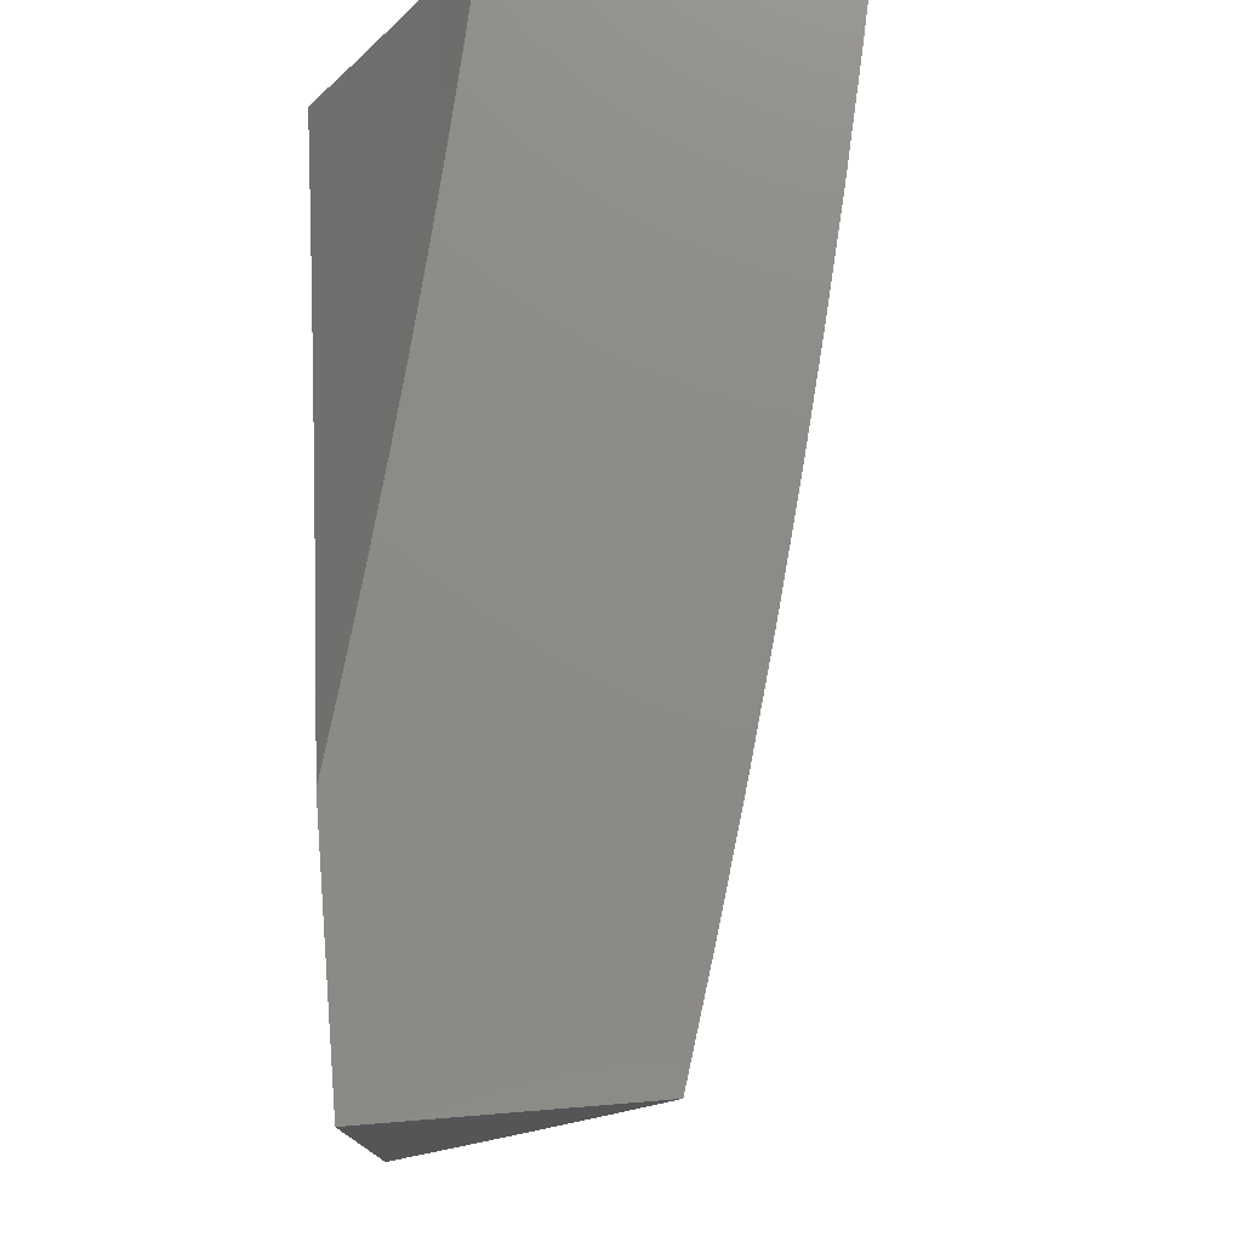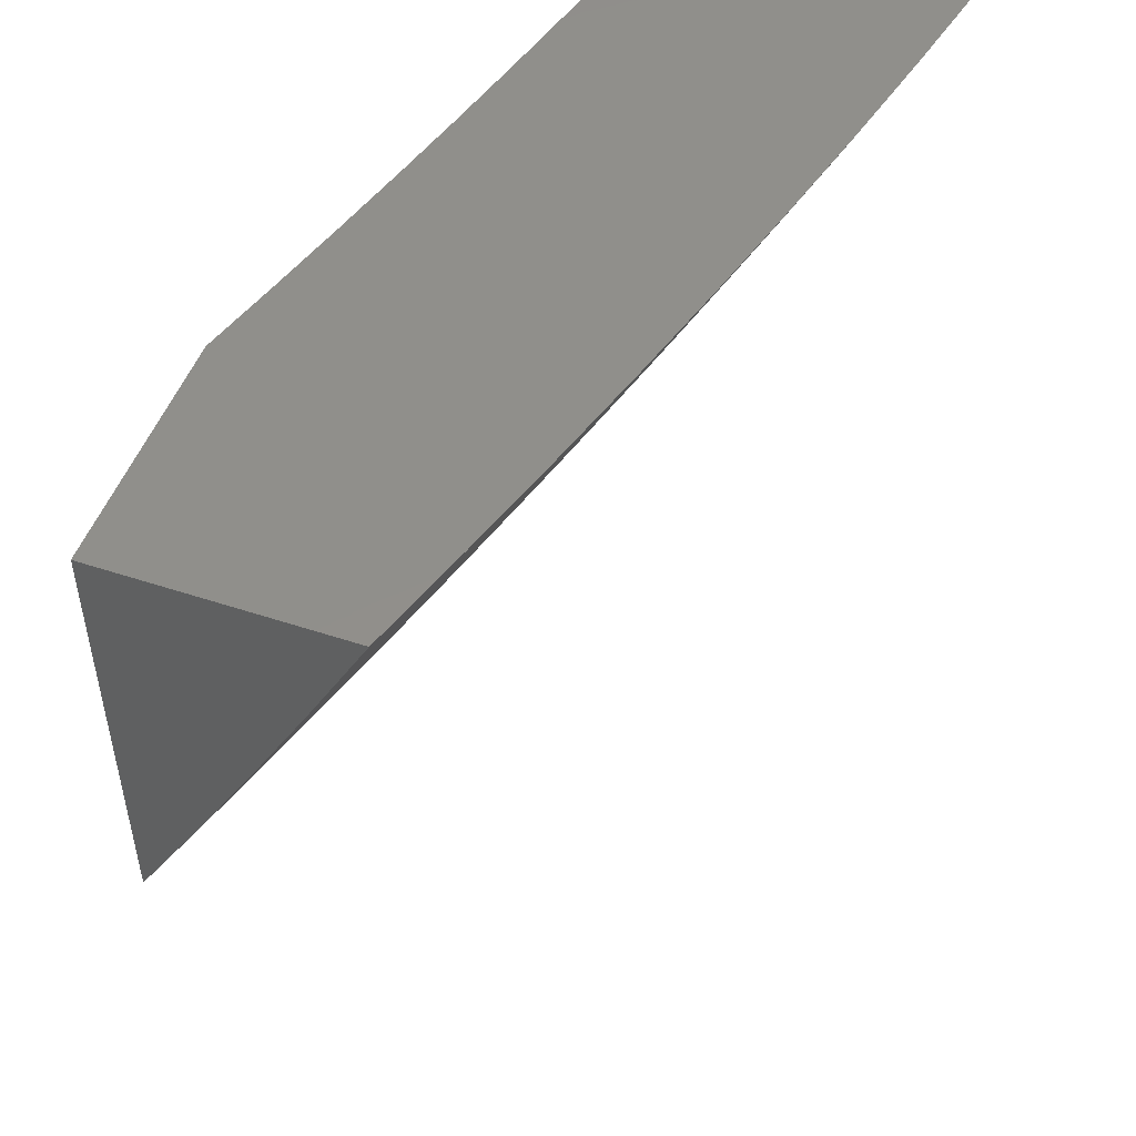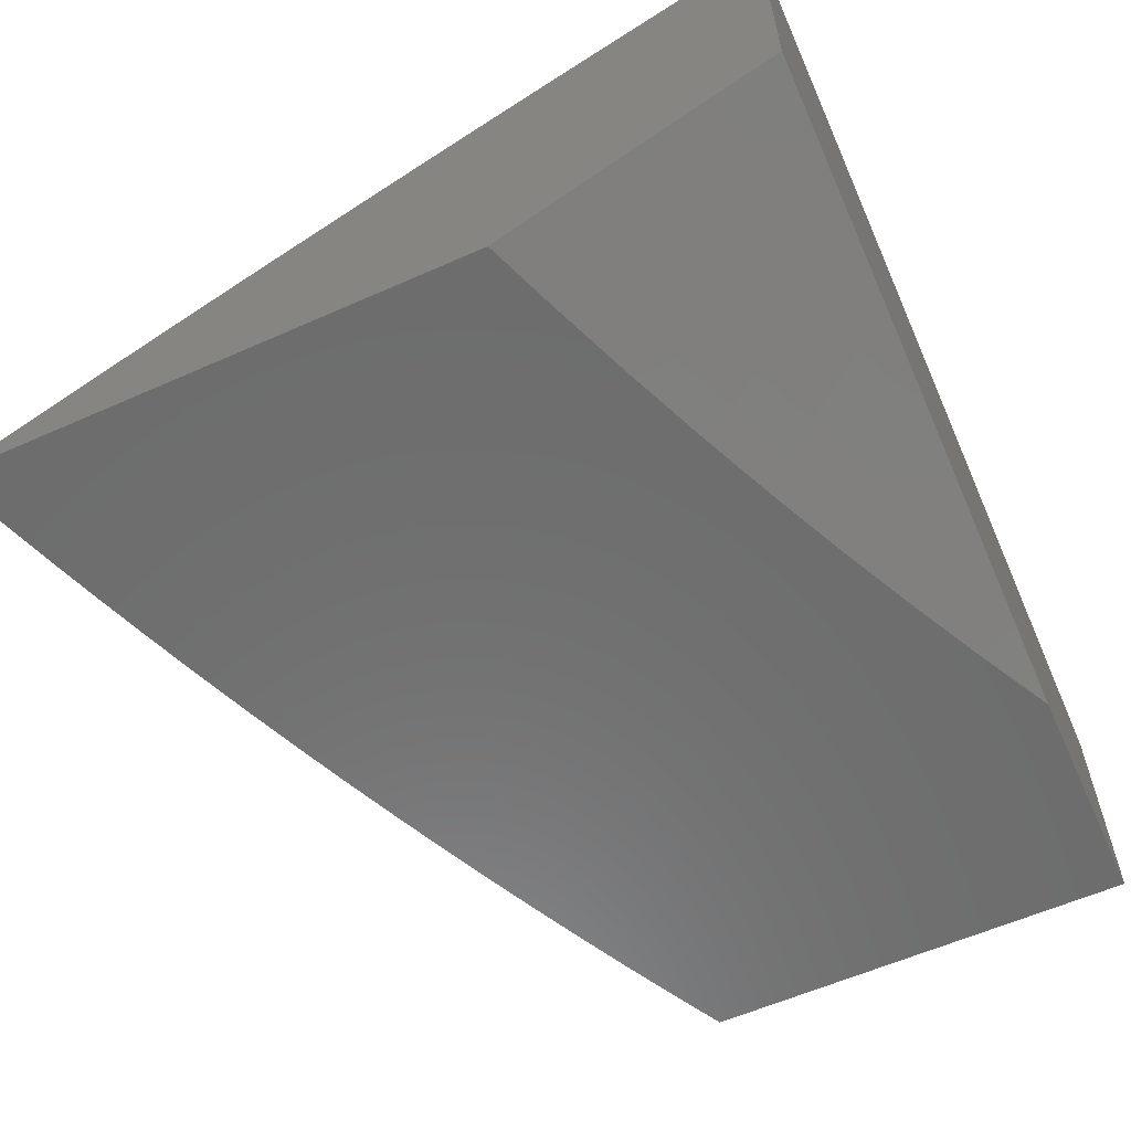
<metadata>
{"format":"stl","ext":"stl","renderer":"f3d","projection":"perspective","resolution":1024,"background":"white","views":[{"elev":76.3,"azim":-94.6,"up":"+Y"},{"elev":50.2,"azim":-70.0,"up":"+Y"},{"elev":-59.3,"azim":114.5,"up":"+Z"}]}
</metadata>
<code>
# stl→obj: 323 verts, 642 faces
v -2 -5.241 10.05
v -2 -5.321 10
v -2.053 -5.262 10.02
v -2.094 -5.286 10
v -2.12 -5.236 10.02
v -2.187 -5.25 10
v -2.195 -5.207 10.02
v -2.28 -5.212 10
v -2.27 -5.176 10.02
v -2.345 -5.144 10.02
v -2.329 -5.11 10.05
v -2.42 -5.111 10.02
v -2.404 -5.077 10.05
v -2.494 -5.076 10.02
v -2.477 -5.043 10.05
v -2.55 -5.008 10.05
v -2.55 -5 10.05
v -2.567 -5.041 10.02
v -2.641 -5 10.03
v -2.641 -5.005 10.02
v -2.732 -5 10
v -2.643 -5.046 10
v -2.553 -5.09 10
v -2.463 -5.132 10
v -2.372 -5.173 10
v -2.459 -5 10.08
v -2.372 -5.009 10.09
v -2.368 -5 10.1
v -2.298 -5.041 10.09
v -2.276 -5 10.12
v -2.225 -5.073 10.09
v -2.195 -5.003 10.14
v -2.151 -5.103 10.09
v -2.122 -5.033 10.14
v -2.078 -5.132 10.09
v -2.049 -5.062 10.14
v -2 -5.081 10.14
v -2 -5 10.18
v -2.092 -5 10.16
v -2.184 -5 10.14
v -2.013 -5.157 10.09
v -2 -5.161 10.09
v -2.04 -5.227 10.05
v -2.106 -5.202 10.05
v -2.181 -5.172 10.05
v -2.255 -5.141 10.05
v -3 -5.373 10.07
v -3 -5.495 10
v -2.971 -5.45 10.04
v -2.94 -5.528 10
v -2.915 -5.48 10.04
v -2.859 -5.51 10.04
v -2.834 -5.462 10.07
v -2.778 -5.491 10.07
v -2.753 -5.443 10.11
v -2.698 -5.47 10.11
v -2.674 -5.422 10.14
v -2.618 -5.449 10.14
v -2.595 -5.4 10.17
v -2.54 -5.426 10.17
v -2.516 -5.377 10.21
v -2.462 -5.402 10.21
v -2.45 -5.377 10.22
v -2.396 -5.402 10.22
v -2.384 -5.377 10.24
v -2.33 -5.401 10.24
v -2.319 -5.376 10.26
v -2.265 -5.399 10.26
v -2.254 -5.374 10.27
v -2.145 -5.418 10.27
v -2.135 -5.393 10.29
v -2.065 -5.42 10.29
v -2.055 -5.394 10.31
v -2 -5.473 10.27
v -2 -5.356 10.34
v -2.879 -5.559 10
v -2.802 -5.539 10.04
v -2.722 -5.519 10.07
v -2.642 -5.498 10.11
v -2.563 -5.475 10.14
v -2.484 -5.452 10.17
v -2.407 -5.427 10.21
v -2.341 -5.426 10.22
v -2.275 -5.424 10.24
v -2.155 -5.444 10.26
v -2.074 -5.446 10.27
v -2.004 -5.472 10.27
v -2.013 -5.498 10.26
v -2.022 -5.523 10.24
v -2.094 -5.497 10.24
v -2.104 -5.522 10.22
v -2.175 -5.494 10.22
v -2.185 -5.52 10.21
v -2.296 -5.475 10.21
v -2.317 -5.525 10.17
v -2.373 -5.501 10.17
v -2.394 -5.551 10.14
v -2.451 -5.526 10.14
v -2.473 -5.576 10.11
v -2.529 -5.55 10.11
v -2.551 -5.599 10.07
v -2.608 -5.573 10.07
v -2.631 -5.622 10.04
v -2.688 -5.595 10.04
v -2.696 -5.651 10
v -2.757 -5.621 10
v -2.745 -5.567 10.04
v -2.819 -5.591 10
v -2.634 -5.68 10
v -2.574 -5.648 10.04
v -2.494 -5.625 10.07
v -2.416 -5.601 10.11
v -2.338 -5.575 10.14
v -2.205 -5.57 10.17
v -2.113 -5.548 10.21
v -2.032 -5.549 10.22
v -2 -5.589 10.21
v -2.572 -5.708 10
v -2.516 -5.674 10.04
v -2.437 -5.65 10.07
v -2.359 -5.625 10.11
v -2.225 -5.621 10.14
v -2.133 -5.599 10.17
v -2.041 -5.575 10.21
v -2.51 -5.736 10
v -2.459 -5.7 10.04
v -2.38 -5.674 10.07
v -2.245 -5.671 10.11
v -2.152 -5.649 10.14
v -2.06 -5.626 10.17
v -2.447 -5.763 10
v -2.401 -5.724 10.04
v -2.265 -5.721 10.07
v -2.171 -5.7 10.11
v -2.078 -5.677 10.14
v -2.005 -5.703 10.14
v -2 -5.704 10.14
v -2.023 -5.754 10.11
v -2 -5.819 10.07
v -2.041 -5.805 10.07
v -2.059 -5.856 10.04
v -2.134 -5.829 10.04
v -2.129 -5.888 10
v -2.193 -5.864 10
v -2.21 -5.801 10.04
v -2.257 -5.84 10
v -2.285 -5.771 10.04
v -2.321 -5.815 10
v -2.384 -5.789 10
v -2.065 -5.911 10
v -2 -5.933 10
v -2 -5.238 10.4
v -2.016 -5.292 10.37
v -2.035 -5.343 10.34
v -2.125 -5.367 10.31
v -2.243 -5.349 10.29
v -2.308 -5.351 10.27
v -2.373 -5.352 10.26
v -2.439 -5.353 10.24
v -2.505 -5.352 10.22
v -2.571 -5.351 10.21
v -2.65 -5.373 10.17
v -2.729 -5.394 10.14
v -2.809 -5.414 10.11
v -2.889 -5.433 10.07
v -2 -5.119 10.47
v -2.044 -5.162 10.44
v -2.064 -5.214 10.4
v -2.084 -5.265 10.37
v -2.19 -5.222 10.37
v -2.211 -5.273 10.34
v -2.265 -5.25 10.34
v -2.286 -5.3 10.31
v -2.34 -5.277 10.31
v -2.351 -5.302 10.29
v -2.405 -5.278 10.29
v -2.416 -5.303 10.27
v -2.47 -5.278 10.27
v -2.482 -5.303 10.26
v -2.536 -5.277 10.26
v -2.548 -5.302 10.24
v -2.602 -5.276 10.24
v -2.614 -5.3 10.22
v -2.668 -5.273 10.22
v -2.68 -5.297 10.21
v -2.734 -5.27 10.21
v -2.759 -5.318 10.17
v -2.813 -5.289 10.17
v -2.839 -5.337 10.14
v -2.894 -5.308 10.14
v -2.92 -5.355 10.11
v -2.975 -5.325 10.11
v -3 -5.249 10.14
v -2.948 -5.278 10.14
v -2.922 -5.23 10.17
v -2.868 -5.26 10.17
v -2.842 -5.212 10.21
v -2.788 -5.241 10.21
v -2.775 -5.217 10.22
v -2.722 -5.245 10.22
v -2.709 -5.221 10.24
v -2.655 -5.249 10.24
v -2.643 -5.224 10.26
v -2.589 -5.251 10.26
v -2.577 -5.226 10.27
v -2.524 -5.253 10.27
v -2.512 -5.228 10.29
v -2.459 -5.253 10.29
v -2.447 -5.228 10.31
v -2.394 -5.253 10.31
v -2.371 -5.203 10.34
v -2.318 -5.227 10.34
v -2.295 -5.176 10.37
v -2.243 -5.199 10.37
v -2.221 -5.149 10.4
v -2.169 -5.171 10.4
v -2.147 -5.12 10.44
v -2.023 -5.111 10.47
v -2.003 -5.059 10.5
v -2 -5 10.53
v -2.104 -5.017 10.5
v -2.126 -5 10.5
v -2.177 -5.047 10.47
v -2.252 -5 10.47
v -2.228 -5.025 10.47
v -2.279 -5.002 10.47
v -2.302 -5.052 10.44
v -2.353 -5.028 10.44
v -2.377 -5.079 10.4
v -2.428 -5.054 10.4
v -2.452 -5.104 10.37
v -2.504 -5.079 10.37
v -2.529 -5.128 10.34
v -2.581 -5.102 10.34
v -2.606 -5.151 10.31
v -2.659 -5.124 10.31
v -2.671 -5.148 10.29
v -2.724 -5.121 10.29
v -2.737 -5.145 10.27
v -2.789 -5.116 10.27
v -2.803 -5.14 10.26
v -2.855 -5.111 10.26
v -2.869 -5.135 10.24
v -2.921 -5.105 10.24
v -2.935 -5.129 10.22
v -2.988 -5.098 10.22
v -2.949 -5.153 10.21
v -3 -5.125 10.21
v -2.976 -5.2 10.17
v -2.378 -5 10.44
v -2.405 -5.004 10.44
v -2.503 -5 10.41
v -2.48 -5.029 10.4
v -2.531 -5.003 10.4
v -2.556 -5.053 10.37
v -2.608 -5.026 10.37
v -2.633 -5.075 10.34
v -2.685 -5.048 10.34
v -2.711 -5.096 10.31
v -2.763 -5.068 10.31
v -2.776 -5.092 10.29
v -2.829 -5.063 10.29
v -2.842 -5.087 10.27
v -2.894 -5.058 10.27
v -2.908 -5.082 10.26
v -2.96 -5.051 10.26
v -2.974 -5.075 10.24
v -3 -5 10.27
v -2.628 -5 10.38
v -2.753 -5 10.35
v -2.737 -5.02 10.34
v -2.815 -5.04 10.31
v -2.877 -5 10.31
v -2.867 -5.01 10.31
v -2.881 -5.034 10.29
v -2.933 -5.004 10.29
v -2.946 -5.028 10.27
v -2.946 -5.403 10.07
v -2.864 -5.385 10.11
v -2.829 -5.188 10.22
v -2.895 -5.183 10.21
v -2.882 -5.159 10.22
v -2.816 -5.164 10.24
v -2.762 -5.193 10.24
v -2.749 -5.169 10.26
v -2.784 -5.366 10.14
v -2.705 -5.346 10.17
v -2.626 -5.324 10.21
v -2.559 -5.326 10.22
v -2.493 -5.327 10.24
v -2.428 -5.328 10.26
v -2.362 -5.327 10.27
v -2.297 -5.326 10.29
v -2.233 -5.323 10.31
v -2.105 -5.316 10.34
v -2.696 -5.197 10.26
v -2.684 -5.173 10.27
v -2.631 -5.2 10.27
v -2.618 -5.175 10.29
v -2.553 -5.177 10.31
v -2.476 -5.154 10.34
v -2.4 -5.129 10.37
v -2.325 -5.103 10.4
v -2.251 -5.075 10.44
v -2.565 -5.202 10.29
v -2.665 -5.546 10.07
v -2.585 -5.524 10.11
v -2.507 -5.501 10.14
v -2.429 -5.477 10.17
v -2.351 -5.451 10.21
v -2.286 -5.449 10.22
v -2.165 -5.469 10.24
v -2.084 -5.471 10.26
v -2.5 -5.203 10.31
v -2.424 -5.179 10.34
v -2.348 -5.153 10.37
v -2.273 -5.126 10.4
v -2.199 -5.098 10.44
v -2.126 -5.069 10.47
v -2.19 -5.75 10.07
v -2.097 -5.728 10.11
v -2.116 -5.778 10.07
v -3 -5 10
f 1 2 3
f 3 2 4
f 3 4 5
f 5 4 6
f 5 6 7
f 7 6 8
f 7 8 9
f 9 8 10
f 9 10 11
f 11 10 12
f 11 12 13
f 13 12 14
f 13 14 15
f 15 14 16
f 15 16 17
f 17 16 18
f 17 18 19
f 19 18 20
f 19 20 21
f 21 20 22
f 22 20 18
f 22 18 23
f 23 18 14
f 23 14 24
f 24 14 12
f 24 12 25
f 25 12 10
f 25 10 8
f 17 26 15
f 15 26 13
f 13 26 27
f 27 26 28
f 27 28 29
f 29 28 30
f 29 30 31
f 31 30 32
f 31 32 33
f 33 32 34
f 33 34 35
f 35 34 36
f 35 36 37
f 37 36 38
f 38 36 39
f 39 36 34
f 39 34 40
f 40 34 32
f 40 32 30
f 35 37 41
f 41 37 42
f 41 42 43
f 43 42 1
f 43 1 3
f 35 41 43
f 43 3 44
f 44 3 5
f 44 5 45
f 45 5 7
f 45 7 46
f 46 7 9
f 46 9 11
f 33 35 44
f 44 35 43
f 33 44 45
f 31 33 45
f 31 45 46
f 29 31 46
f 29 46 11
f 29 11 13
f 13 27 29
f 18 16 14
f 47 48 49
f 49 48 50
f 49 50 51
f 51 50 52
f 51 52 53
f 53 52 54
f 53 54 55
f 55 54 56
f 55 56 57
f 57 56 58
f 57 58 59
f 59 58 60
f 59 60 61
f 61 60 62
f 61 62 63
f 63 62 64
f 63 64 65
f 65 64 66
f 65 66 67
f 67 66 68
f 67 68 69
f 69 68 70
f 69 70 71
f 71 70 72
f 71 72 73
f 73 72 74
f 73 74 75
f 50 76 52
f 52 76 77
f 52 77 54
f 54 77 78
f 54 78 56
f 56 78 79
f 56 79 58
f 58 79 80
f 58 80 60
f 60 80 81
f 60 81 62
f 62 81 82
f 62 82 64
f 64 82 83
f 64 83 66
f 66 83 84
f 66 84 68
f 68 84 85
f 68 85 70
f 70 85 86
f 70 86 72
f 72 86 87
f 72 87 74
f 74 87 88
f 74 88 89
f 89 88 90
f 89 90 91
f 91 90 92
f 91 92 93
f 93 92 94
f 93 94 95
f 95 94 96
f 95 96 97
f 97 96 98
f 97 98 99
f 99 98 100
f 99 100 101
f 101 100 102
f 101 102 103
f 103 102 104
f 103 104 105
f 105 104 106
f 106 104 107
f 106 107 108
f 108 107 77
f 108 77 76
f 105 109 103
f 103 109 110
f 103 110 101
f 101 110 111
f 101 111 99
f 99 111 112
f 99 112 97
f 97 112 113
f 97 113 95
f 95 113 114
f 95 114 93
f 93 114 115
f 93 115 91
f 91 115 116
f 91 116 89
f 89 116 117
f 89 117 74
f 109 118 110
f 110 118 119
f 110 119 111
f 111 119 120
f 111 120 112
f 112 120 121
f 112 121 113
f 113 121 122
f 113 122 114
f 114 122 123
f 114 123 115
f 115 123 124
f 115 124 116
f 116 124 117
f 118 125 119
f 119 125 126
f 119 126 120
f 120 126 127
f 120 127 121
f 121 127 128
f 121 128 122
f 122 128 129
f 122 129 123
f 123 129 130
f 123 130 124
f 124 130 117
f 125 131 126
f 126 131 132
f 126 132 127
f 127 132 133
f 127 133 128
f 128 133 134
f 128 134 129
f 129 134 135
f 129 135 130
f 130 135 136
f 130 136 137
f 137 136 138
f 137 138 139
f 139 138 140
f 139 140 141
f 141 140 142
f 141 142 143
f 143 142 144
f 144 142 145
f 144 145 146
f 146 145 147
f 146 147 148
f 148 147 149
f 149 147 132
f 149 132 131
f 143 150 141
f 141 150 151
f 141 151 139
f 137 117 130
f 152 153 75
f 75 153 154
f 75 154 73
f 73 154 155
f 73 155 71
f 71 155 156
f 71 156 69
f 69 156 157
f 69 157 67
f 67 157 158
f 67 158 65
f 65 158 159
f 65 159 63
f 63 159 160
f 63 160 61
f 61 160 161
f 61 161 59
f 59 161 162
f 59 162 57
f 57 162 163
f 57 163 55
f 55 163 164
f 55 164 53
f 53 164 165
f 53 165 51
f 51 165 49
f 166 167 152
f 152 167 168
f 152 168 169
f 169 168 170
f 169 170 171
f 171 170 172
f 171 172 173
f 173 172 174
f 173 174 175
f 175 174 176
f 175 176 177
f 177 176 178
f 177 178 179
f 179 178 180
f 179 180 181
f 181 180 182
f 181 182 183
f 183 182 184
f 183 184 185
f 185 184 186
f 185 186 187
f 187 186 188
f 187 188 189
f 189 188 190
f 189 190 191
f 191 190 192
f 191 192 47
f 47 192 193
f 193 192 194
f 193 194 195
f 195 194 196
f 195 196 197
f 197 196 198
f 197 198 199
f 199 198 200
f 199 200 201
f 201 200 202
f 201 202 203
f 203 202 204
f 203 204 205
f 205 204 206
f 205 206 207
f 207 206 208
f 207 208 209
f 209 208 210
f 209 210 211
f 211 210 212
f 211 212 213
f 213 212 214
f 213 214 215
f 215 214 216
f 215 216 217
f 217 216 167
f 217 167 218
f 218 167 166
f 218 166 219
f 219 166 220
f 219 220 221
f 221 220 222
f 221 222 223
f 223 222 224
f 223 224 225
f 225 224 226
f 225 226 227
f 227 226 228
f 227 228 229
f 229 228 230
f 229 230 231
f 231 230 232
f 231 232 233
f 233 232 234
f 233 234 235
f 235 234 236
f 235 236 237
f 237 236 238
f 237 238 239
f 239 238 240
f 239 240 241
f 241 240 242
f 241 242 243
f 243 242 244
f 243 244 245
f 245 244 246
f 245 246 247
f 247 246 248
f 247 248 249
f 249 248 193
f 249 193 195
f 224 250 226
f 226 250 228
f 228 250 251
f 251 250 252
f 251 252 253
f 253 252 254
f 253 254 255
f 255 254 256
f 255 256 257
f 257 256 258
f 257 258 259
f 259 258 260
f 259 260 261
f 261 260 262
f 261 262 263
f 263 262 264
f 263 264 265
f 265 264 266
f 265 266 267
f 267 266 268
f 267 268 246
f 246 268 248
f 252 269 254
f 254 269 256
f 256 269 258
f 258 269 270
f 258 270 271
f 271 270 272
f 271 272 260
f 260 272 262
f 270 273 272
f 272 273 274
f 272 274 275
f 275 274 273
f 275 273 276
f 276 273 268
f 276 268 277
f 277 268 266
f 277 266 264
f 260 258 271
f 191 47 278
f 278 47 49
f 278 49 165
f 194 192 190
f 191 278 279
f 279 278 165
f 279 165 164
f 194 190 196
f 196 190 188
f 196 188 198
f 198 188 186
f 198 186 200
f 200 186 184
f 200 184 202
f 202 184 182
f 202 182 204
f 204 182 180
f 204 180 206
f 206 180 178
f 206 178 208
f 208 178 176
f 208 176 210
f 210 176 174
f 210 174 212
f 212 174 172
f 212 172 214
f 214 172 170
f 214 170 216
f 216 170 168
f 216 168 167
f 197 280 281
f 281 280 282
f 281 282 247
f 247 282 245
f 280 283 282
f 282 283 243
f 282 243 245
f 197 199 280
f 280 199 284
f 280 284 283
f 283 284 285
f 283 285 241
f 241 285 239
f 283 241 243
f 242 240 263
f 263 240 261
f 259 261 238
f 238 261 240
f 264 262 275
f 275 262 272
f 244 242 265
f 265 242 263
f 249 195 281
f 281 195 197
f 249 281 247
f 164 286 279
f 279 286 189
f 279 189 191
f 189 286 187
f 187 286 287
f 187 287 185
f 185 287 288
f 185 288 183
f 183 288 289
f 183 289 181
f 181 289 290
f 181 290 179
f 179 290 291
f 179 291 177
f 177 291 292
f 177 292 175
f 175 292 293
f 175 293 173
f 173 293 294
f 173 294 171
f 171 294 295
f 171 295 169
f 169 295 153
f 169 153 152
f 287 286 163
f 163 286 164
f 284 199 201
f 285 284 296
f 296 284 201
f 296 201 203
f 239 285 297
f 297 285 296
f 297 296 298
f 298 296 203
f 298 203 205
f 239 297 237
f 237 297 299
f 237 299 235
f 235 299 300
f 235 300 233
f 233 300 301
f 233 301 231
f 231 301 302
f 231 302 229
f 229 302 303
f 229 303 227
f 227 303 304
f 227 304 225
f 225 304 223
f 299 297 298
f 259 238 236
f 259 236 257
f 257 236 234
f 257 234 255
f 255 234 232
f 255 232 253
f 253 232 230
f 253 230 251
f 251 230 228
f 288 287 162
f 162 287 163
f 299 298 305
f 305 298 205
f 305 205 207
f 77 107 78
f 78 107 306
f 78 306 79
f 79 306 307
f 79 307 80
f 80 307 308
f 80 308 81
f 81 308 309
f 81 309 82
f 82 309 310
f 82 310 83
f 83 310 311
f 83 311 84
f 84 311 312
f 84 312 85
f 85 312 313
f 85 313 86
f 86 313 87
f 289 288 161
f 161 288 162
f 299 305 300
f 300 305 314
f 300 314 301
f 301 314 315
f 301 315 302
f 302 315 316
f 302 316 303
f 303 316 317
f 303 317 304
f 304 317 318
f 304 318 223
f 223 318 319
f 223 319 221
f 221 319 219
f 314 305 207
f 107 104 306
f 306 104 102
f 306 102 307
f 307 102 100
f 307 100 308
f 308 100 98
f 308 98 309
f 309 98 96
f 309 96 310
f 310 96 94
f 310 94 311
f 311 94 92
f 311 92 312
f 312 92 90
f 312 90 313
f 313 90 88
f 313 88 87
f 290 289 160
f 160 289 161
f 315 314 209
f 209 314 207
f 291 290 159
f 159 290 160
f 316 315 211
f 211 315 209
f 292 291 158
f 158 291 159
f 317 316 213
f 213 316 211
f 293 292 157
f 157 292 158
f 318 317 215
f 215 317 213
f 294 293 156
f 156 293 157
f 319 318 217
f 217 318 215
f 295 294 155
f 155 294 156
f 219 319 218
f 218 319 217
f 132 147 133
f 133 147 320
f 133 320 134
f 134 320 321
f 134 321 135
f 135 321 136
f 153 295 154
f 154 295 155
f 147 145 320
f 320 145 322
f 320 322 321
f 321 322 138
f 321 138 136
f 145 142 322
f 322 142 140
f 322 140 138
f 267 246 244
f 244 265 267
f 276 277 275
f 275 277 264
f 39 224 38
f 38 224 222
f 38 222 220
f 224 39 250
f 250 39 40
f 250 40 252
f 252 40 30
f 252 30 269
f 269 30 28
f 269 28 26
f 269 26 270
f 270 26 17
f 270 17 273
f 273 17 19
f 273 19 268
f 268 19 21
f 268 21 323
f 323 21 48
f 48 21 22
f 48 22 50
f 50 22 76
f 76 22 23
f 76 23 108
f 108 23 106
f 106 23 24
f 106 24 105
f 105 24 25
f 105 25 109
f 109 25 118
f 118 25 8
f 118 8 125
f 125 8 6
f 125 6 131
f 131 6 149
f 149 6 4
f 149 4 148
f 148 4 146
f 146 4 2
f 146 2 144
f 144 2 143
f 143 2 150
f 150 2 151
f 48 47 323
f 323 47 193
f 323 193 248
f 248 268 323
f 1 117 2
f 2 117 137
f 2 137 139
f 117 1 74
f 74 1 42
f 74 42 37
f 74 37 75
f 75 37 38
f 75 38 152
f 152 38 166
f 166 38 220
f 139 151 2

</code>
